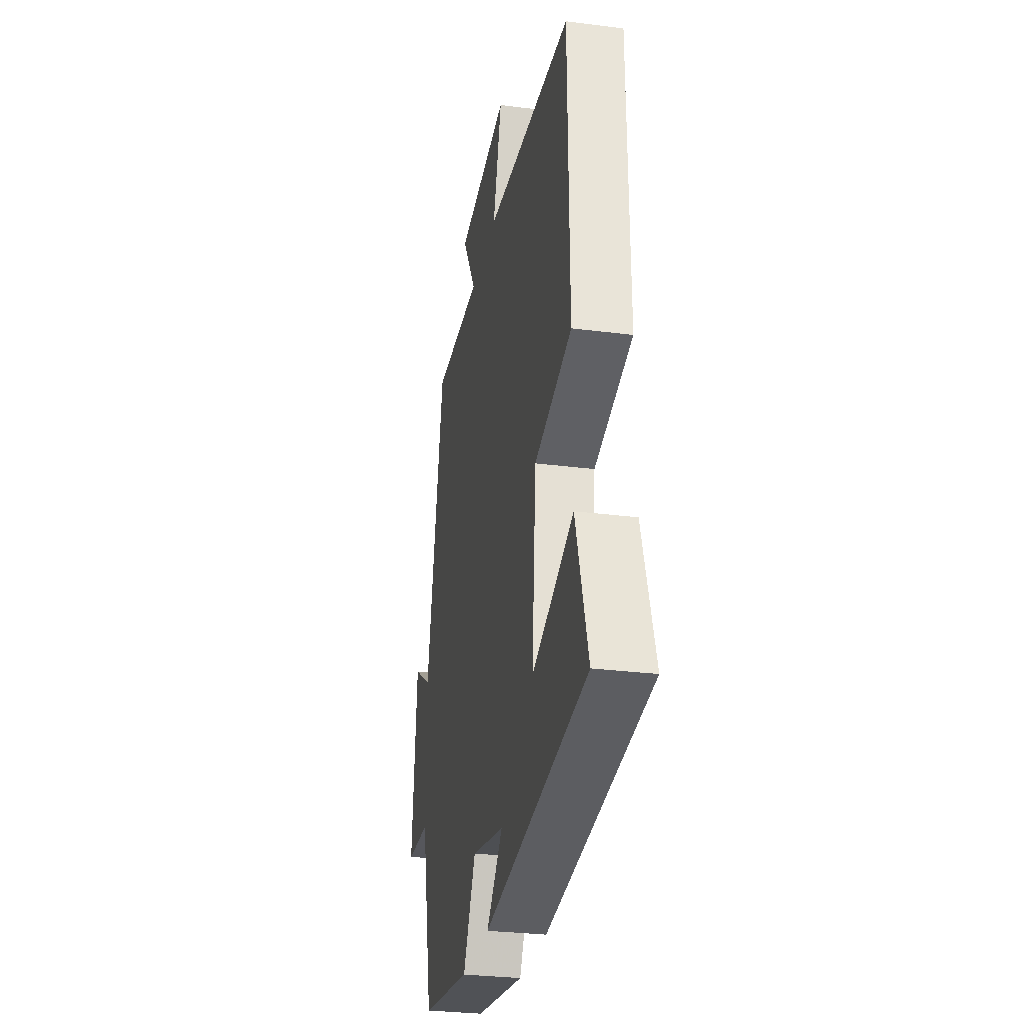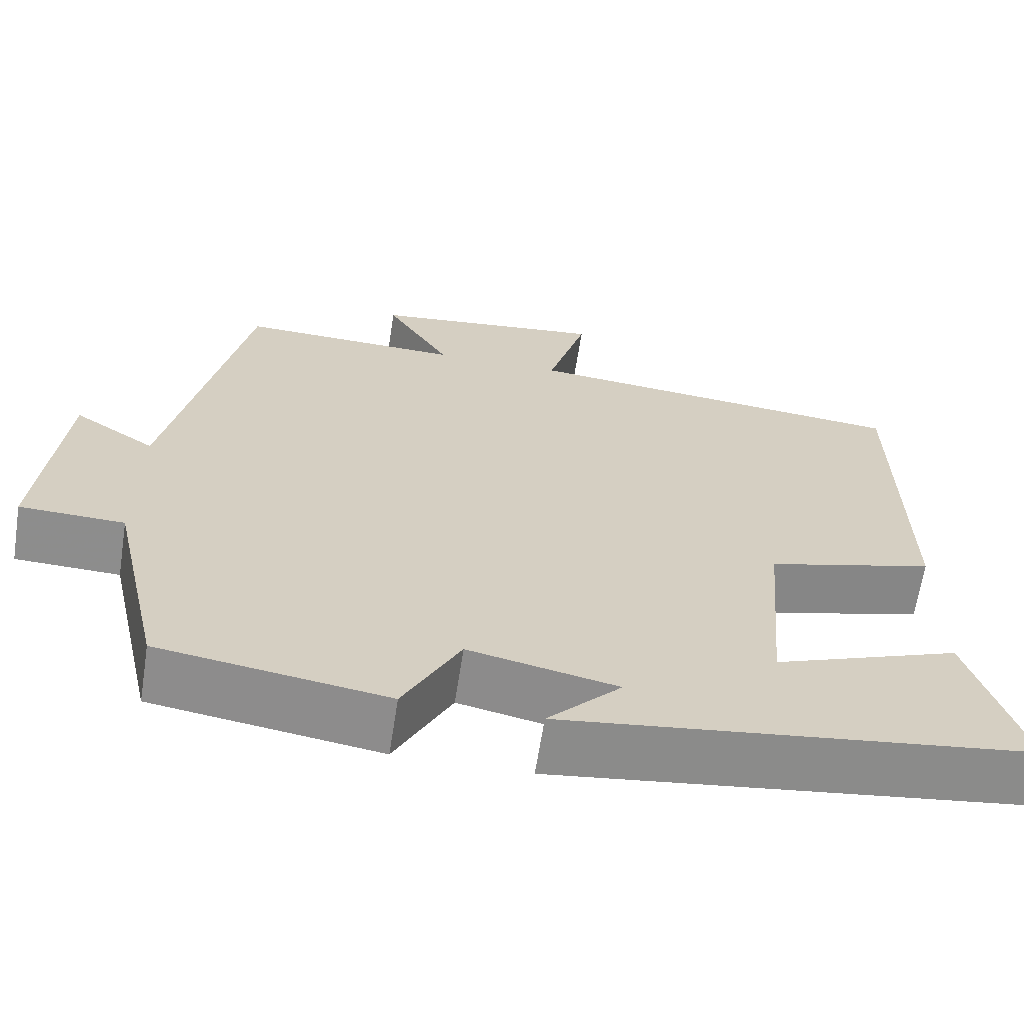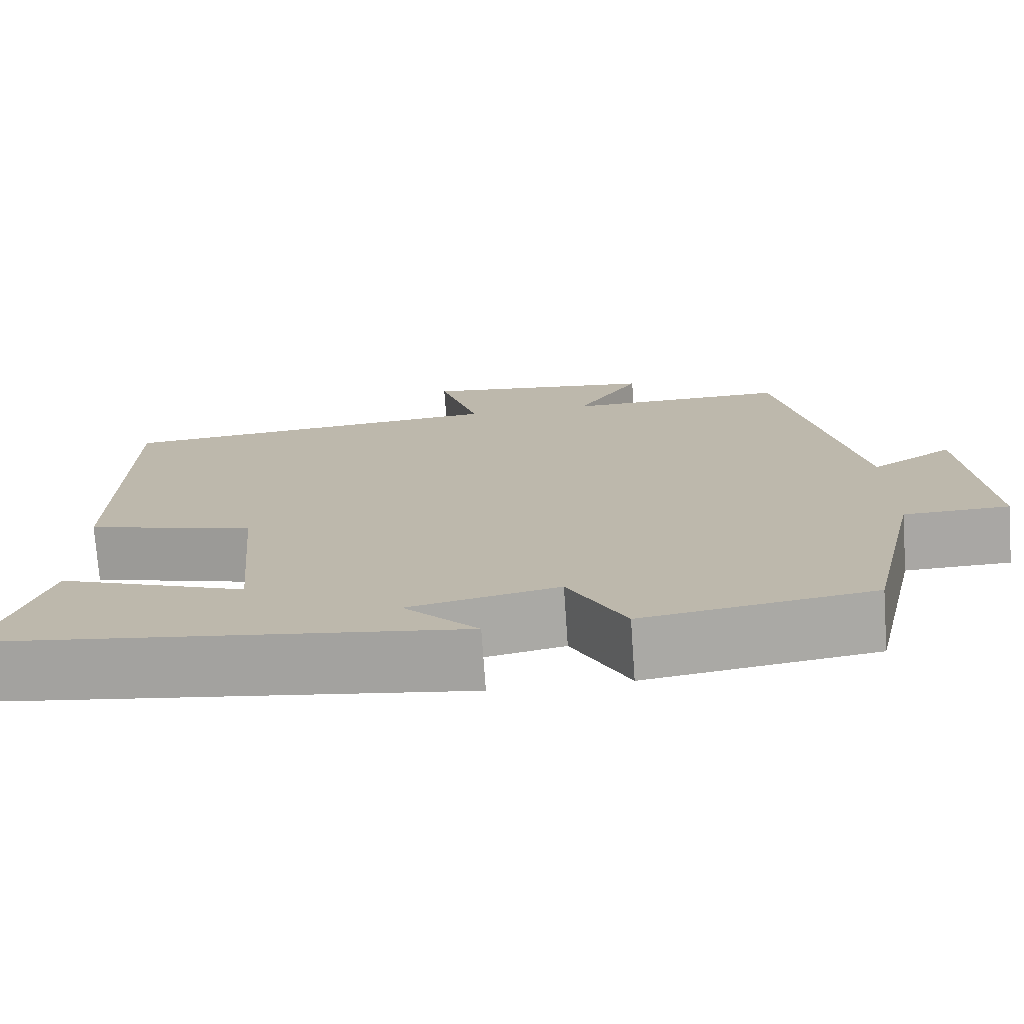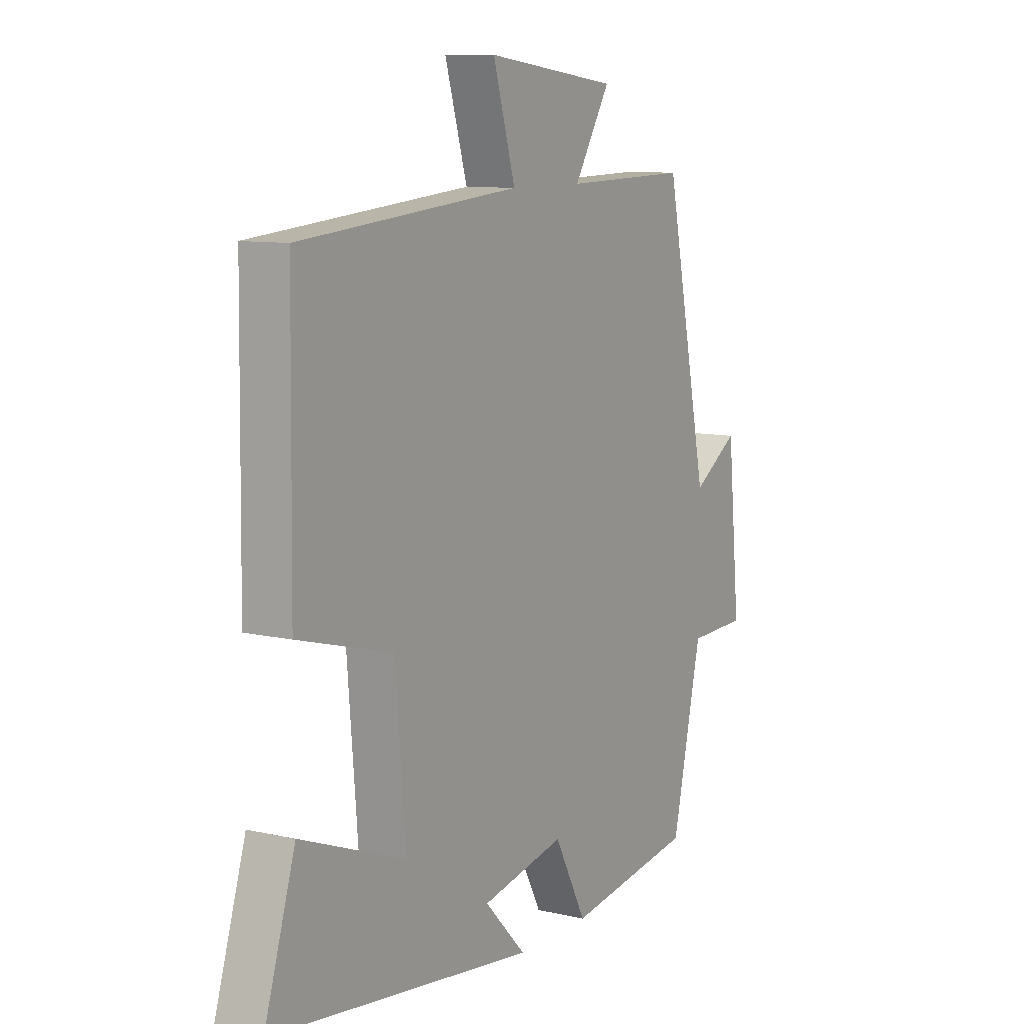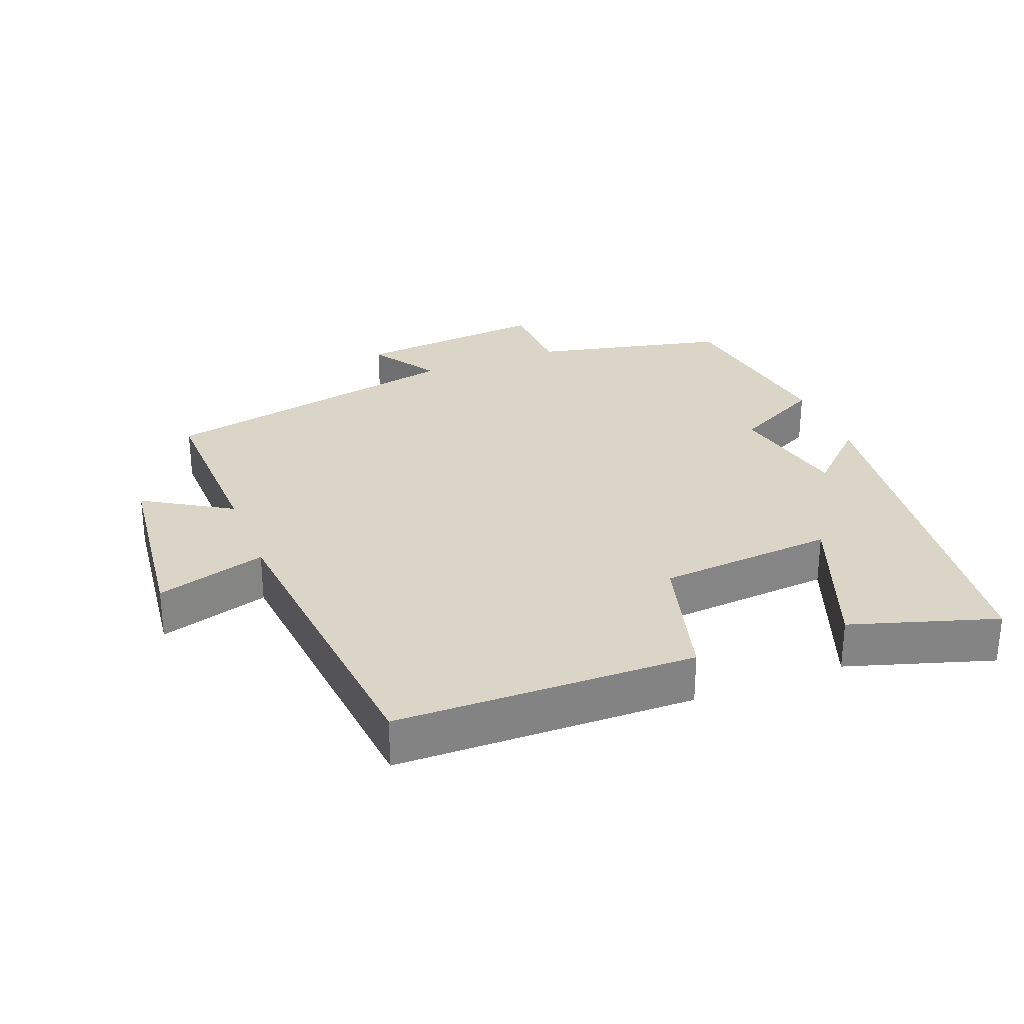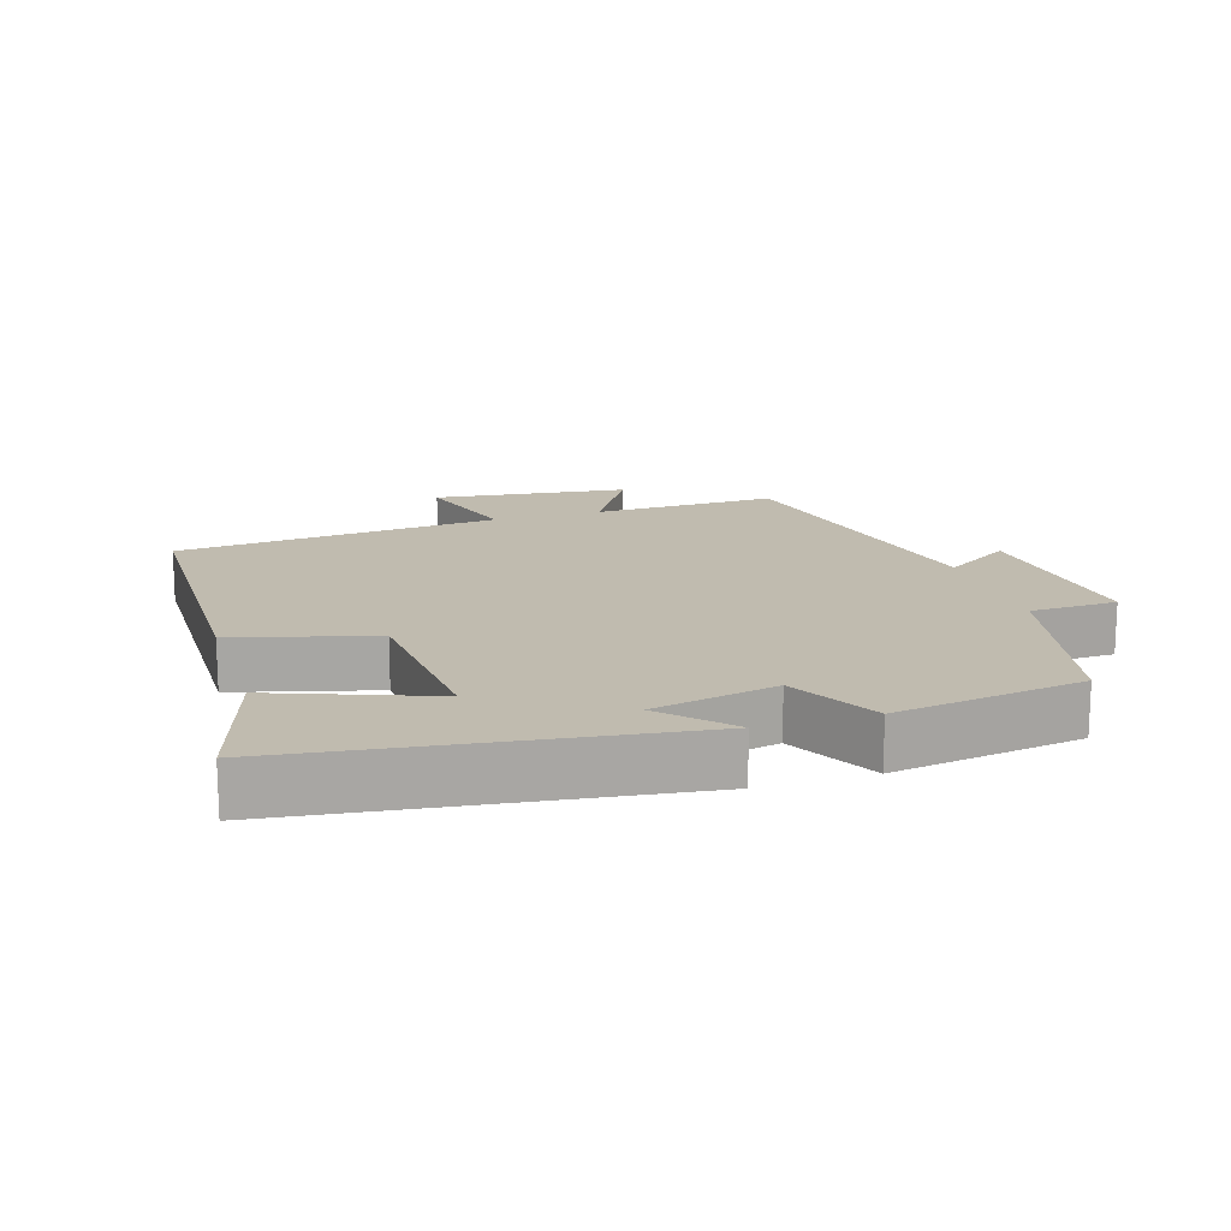
<metadata>
{"format":"obj","ext":"obj","renderer":"f3d","projection":"perspective","resolution":1024,"background":"white","views":[{"elev":-29.2,"azim":79.2,"up":"+Z"},{"elev":-64.5,"azim":-8.8,"up":"+Z"},{"elev":-74.4,"azim":-176.0,"up":"+Z"},{"elev":9.6,"azim":121.1,"up":"+Z"},{"elev":29.0,"azim":68.8,"up":"+Y"},{"elev":16.0,"azim":162.6,"up":"+Y"}]}
</metadata>
<code>
v 0.494 0.07 0.456
v 0.5 0.07 0.017
v 0.297 0.07 -0.038
v 0.275 0.07 -0.298
v 0.5 0.07 -0.213
v 0.566 0.07 -0.427
v 0 0.07 -0.5
v 0.089 0.07 -0.407
v -0.091 0.07 -0.369
v -0.16 0.07 -0.5
v -0.436 0.07 -0.458
v -0.5 0.07 -0.172
v -0.627 0.07 -0.168
v -0.599 0.07 0.116
v -0.5 0.07 0.052
v -0.405 0.07 0.507
v -0.136 0.07 0.5
v -0.214 0.07 0.628
v 0.07 0.07 0.662
v 0.022 0.07 0.5
v 0.494 0 0.456
v 0.5 0 0.017
v 0.297 0 -0.038
v 0.275 0 -0.298
v 0.5 0 -0.213
v 0.566 0 -0.427
v 0 0 -0.5
v 0.089 0 -0.407
v -0.091 0 -0.369
v -0.16 0 -0.5
v -0.436 0 -0.458
v -0.5 0 -0.172
v -0.627 0 -0.168
v -0.599 0 0.116
v -0.5 0 0.052
v -0.405 0 0.507
v -0.136 0 0.5
v -0.214 0 0.628
v 0.07 0 0.662
v 0.022 0 0.5
f 17 18 19 20
f 17 20 1 2
f 15 16 17 2
f 12 13 14 15
f 12 15 2 3
f 9 10 11 12
f 8 9 12 3
f 5 6 7 8
f 4 5 8
f 3 4 8
f 40 39 38 37
f 22 21 40 37
f 22 37 36 35
f 35 34 33 32
f 23 22 35 32
f 32 31 30 29
f 23 32 29 28
f 28 27 26 25
f 28 25 24
f 28 24 23
f 1 21 22 2
f 2 22 23 3
f 3 23 24 4
f 4 24 25 5
f 5 25 26 6
f 6 26 27 7
f 7 27 28 8
f 8 28 29 9
f 9 29 30 10
f 10 30 31 11
f 11 31 32 12
f 12 32 33 13
f 13 33 34 14
f 14 34 35 15
f 15 35 36 16
f 16 36 37 17
f 17 37 38 18
f 18 38 39 19
f 19 39 40 20
f 20 40 21 1

</code>
